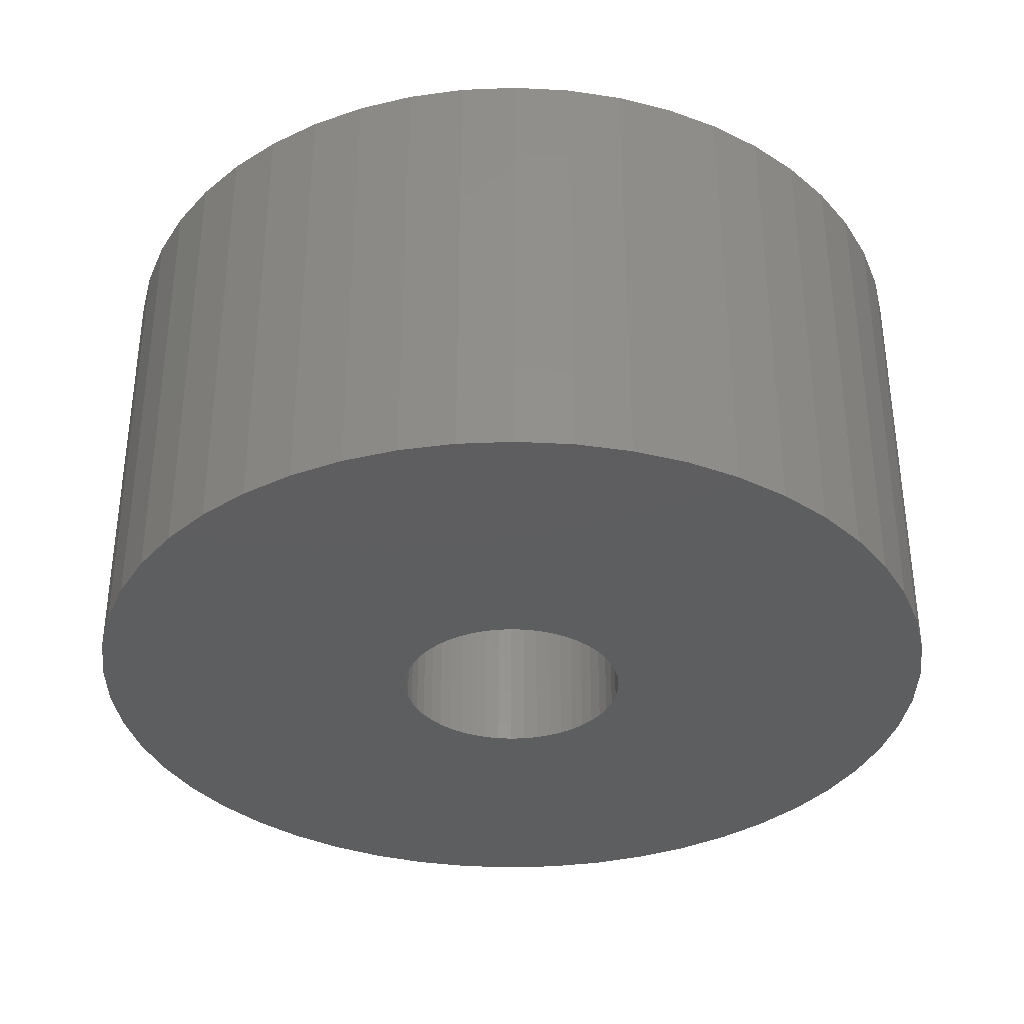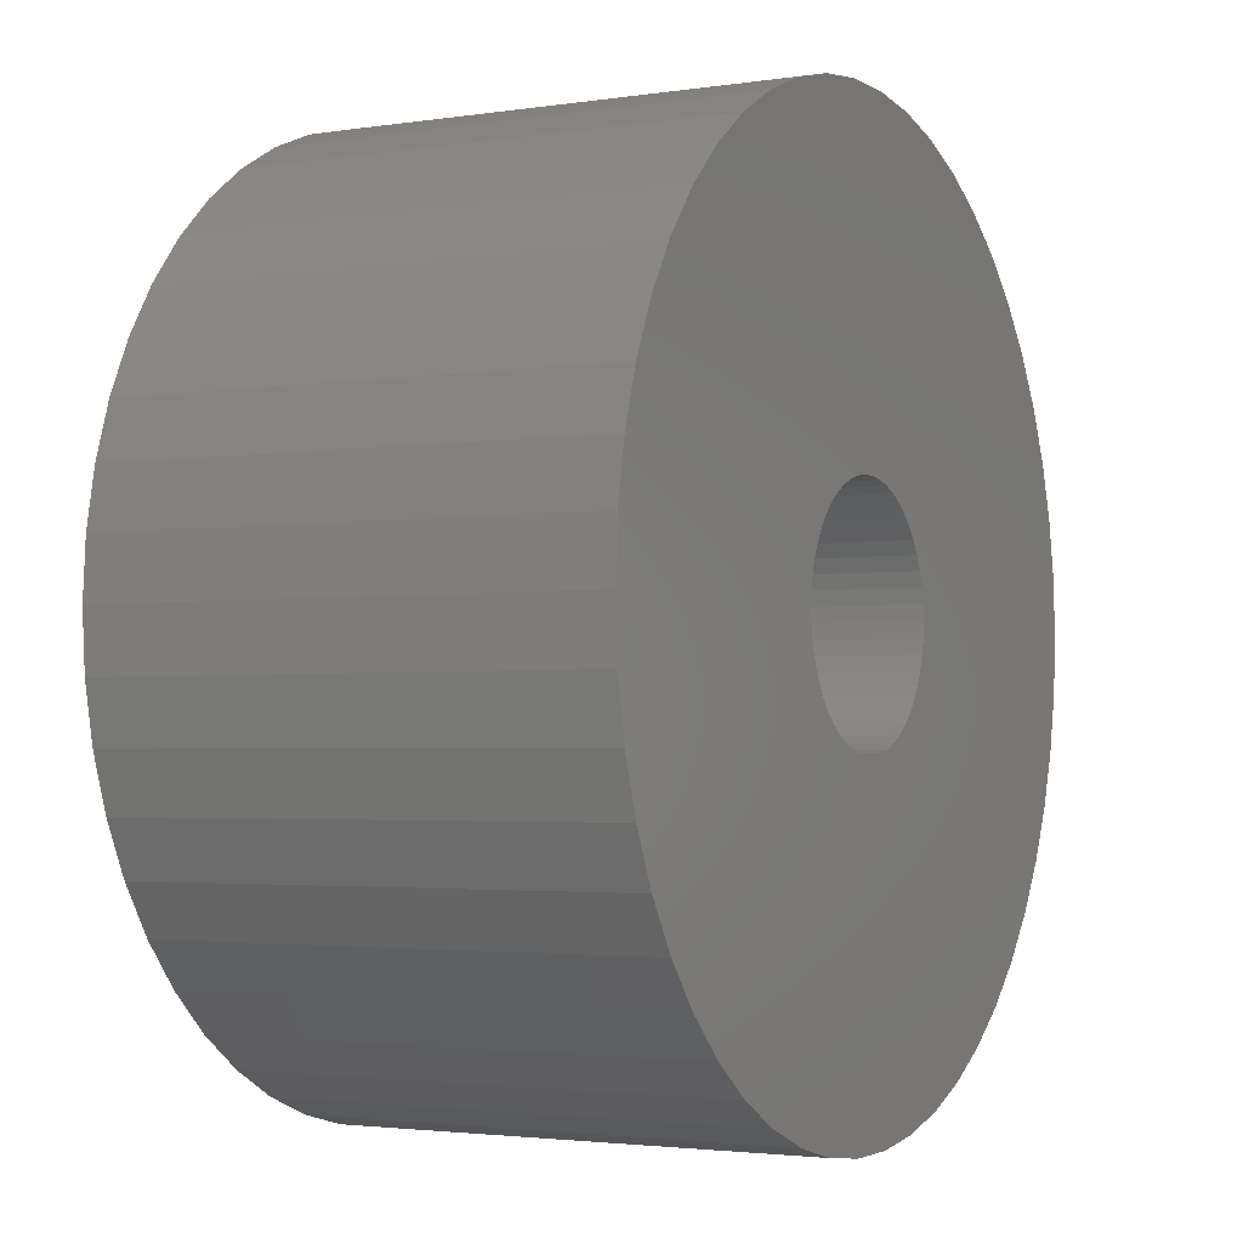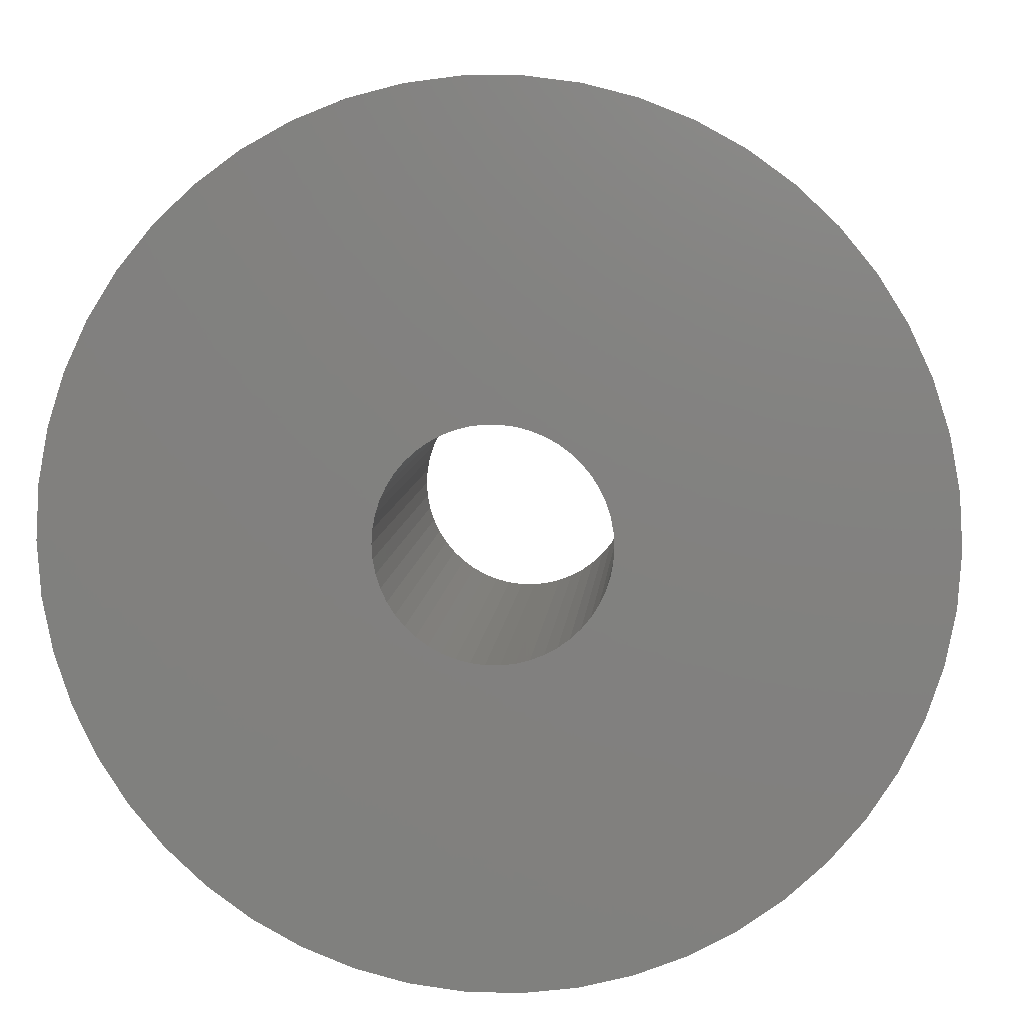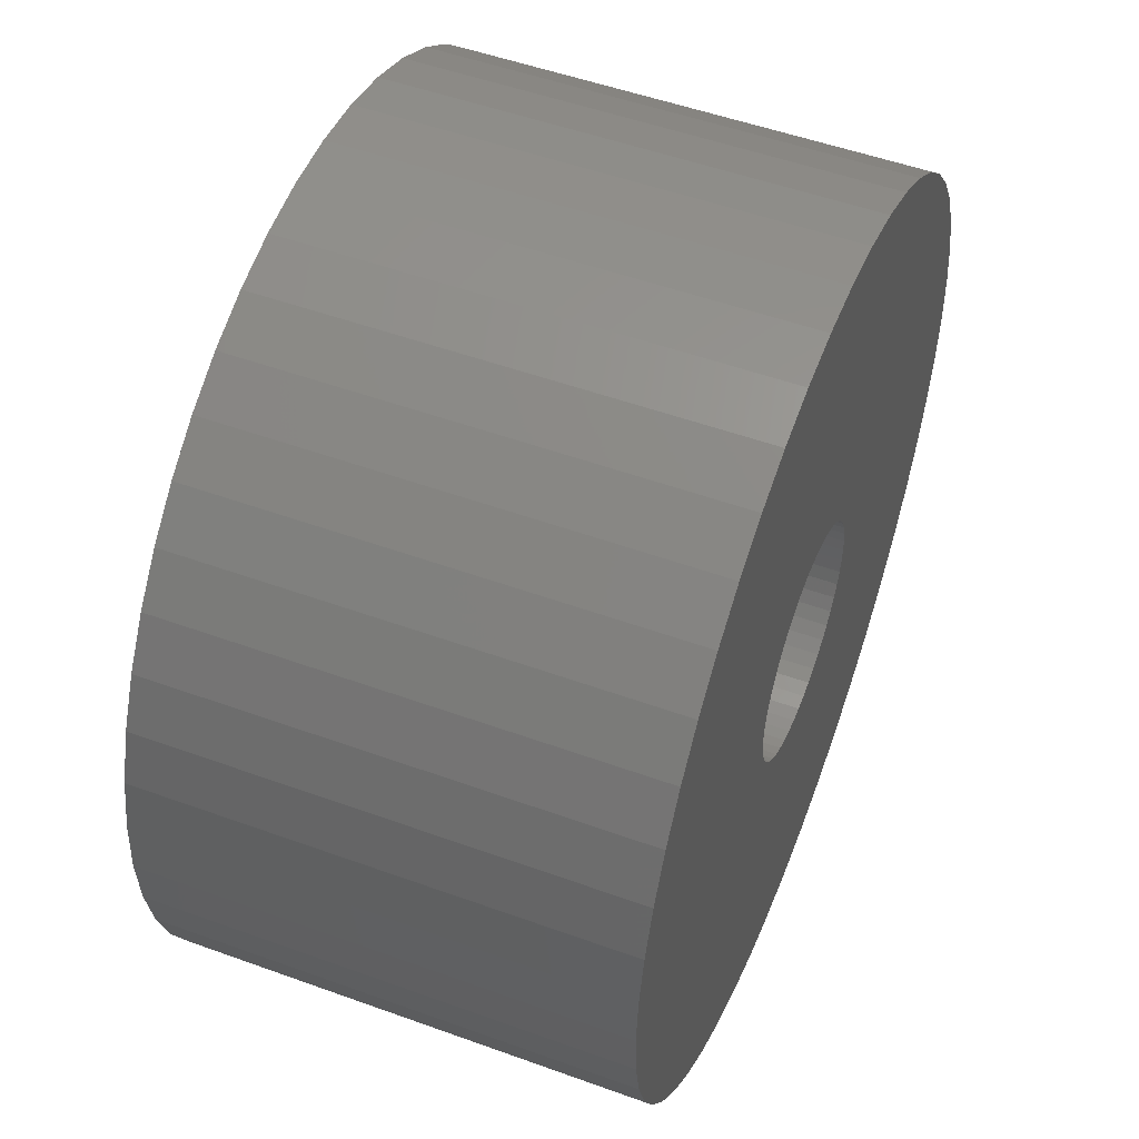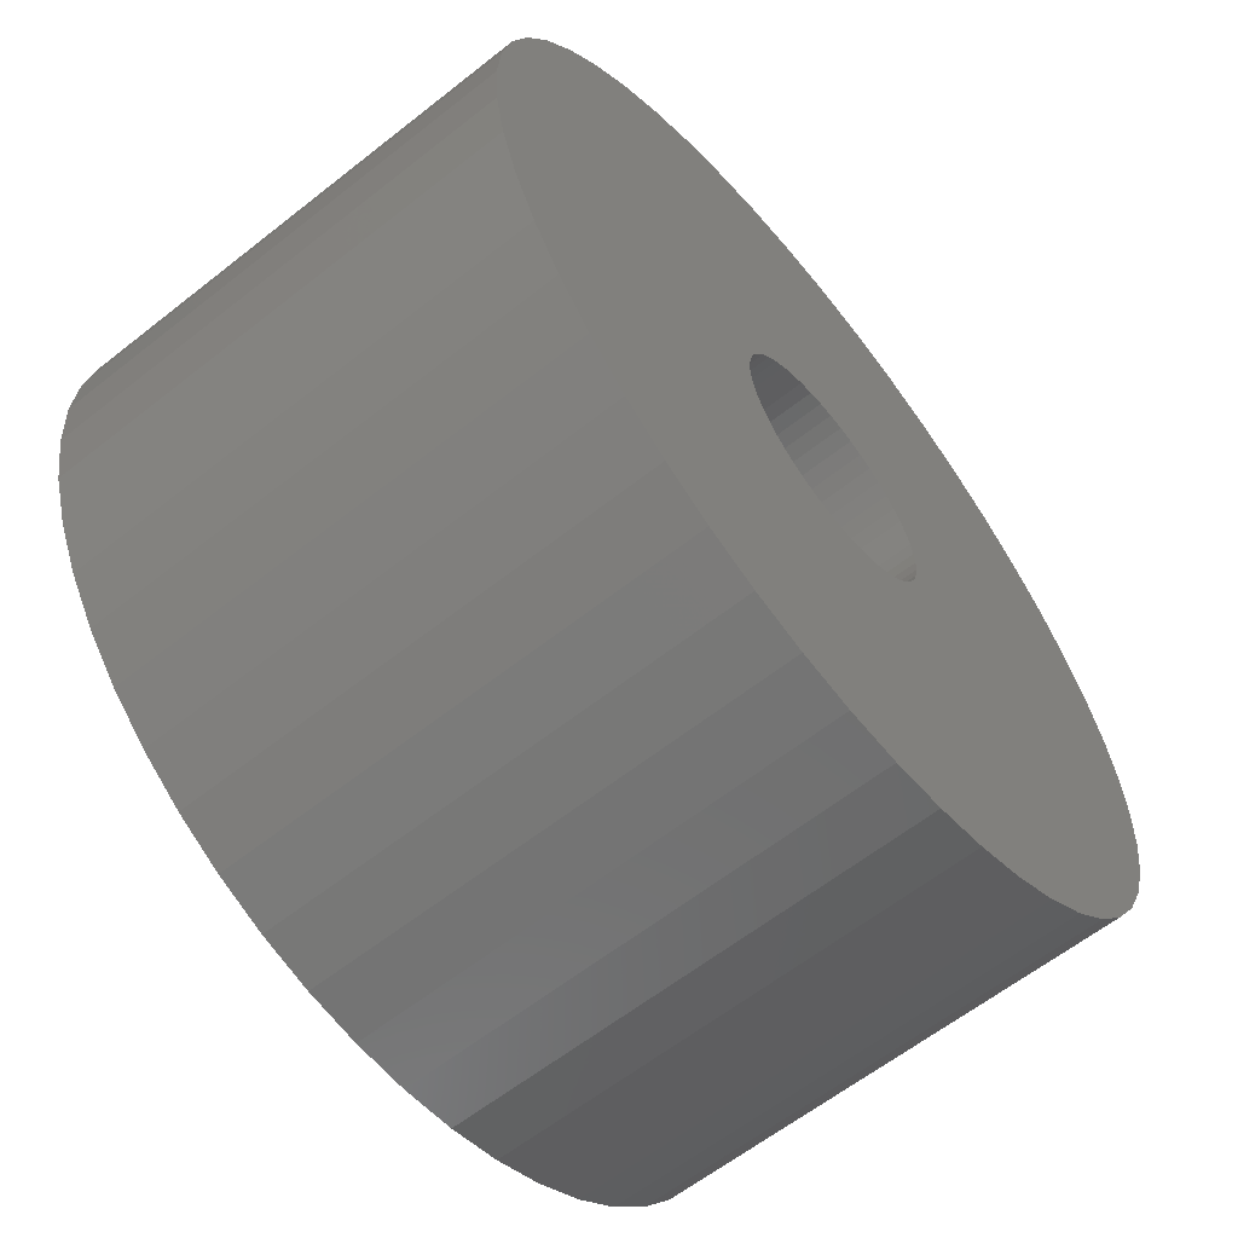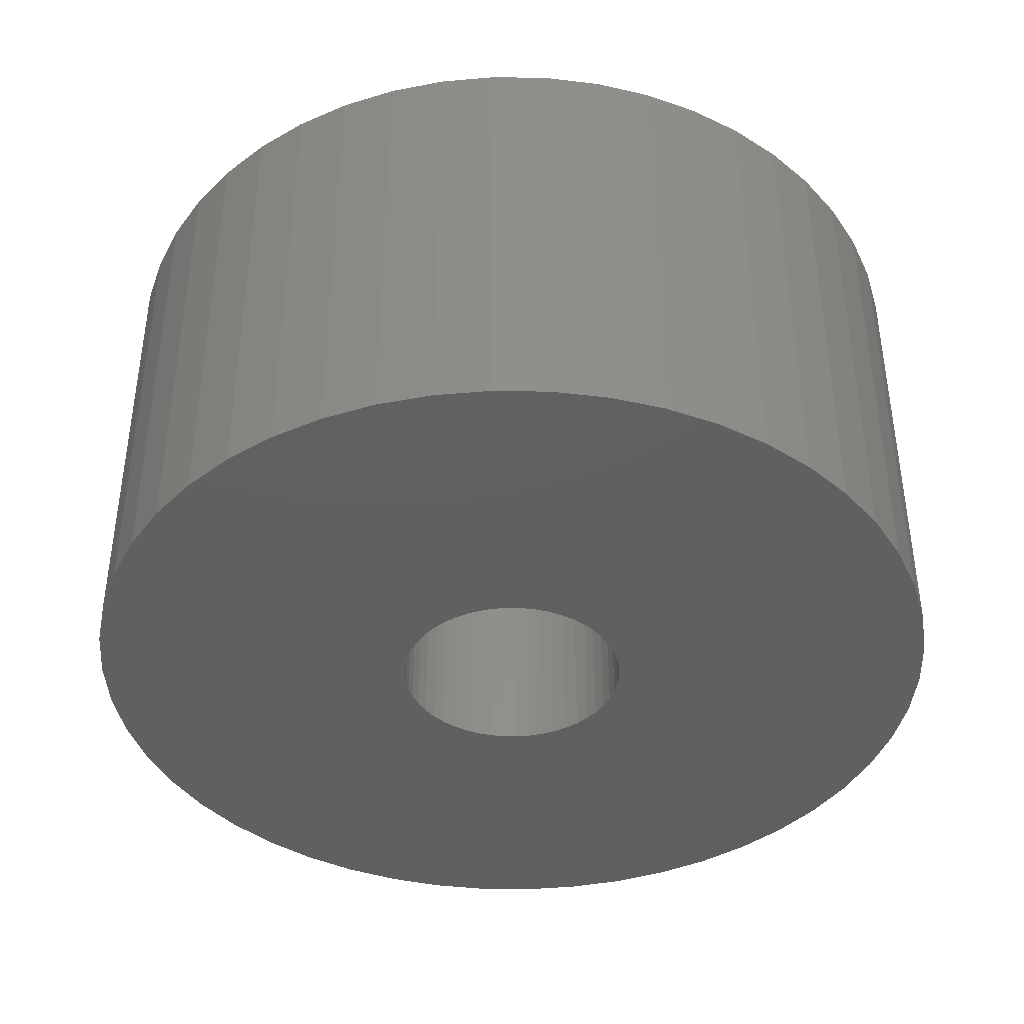
<metadata>
{"format":"stl","ext":"stl","renderer":"f3d","projection":"perspective","resolution":1024,"background":"white","views":[{"elev":-35.2,"azim":125.6,"up":"+Z"},{"elev":-2.6,"azim":118.2,"up":"+Y"},{"elev":8.0,"azim":4.6,"up":"+Y"},{"elev":51.8,"azim":-68.6,"up":"+Y"},{"elev":-61.4,"azim":128.8,"up":"+Y"},{"elev":-40.8,"azim":114.1,"up":"+Z"}]}
</metadata>
<code>
# stl→obj: 200 verts, 400 faces
v 20 0 10.5
v 19.84 2.507 -10.5
v 19.84 2.507 10.5
v 20 0 -10.5
v -20 0 -10.5
v -19.84 2.507 10.5
v -19.84 2.507 -10.5
v -20 0 10.5
v 1.256 19.96 -10.5
v -1.256 19.96 10.5
v 1.256 19.96 10.5
v -1.256 19.96 -10.5
v 14.58 13.69 -10.5
v 12.75 15.41 10.5
v 14.58 13.69 10.5
v 12.75 15.41 -10.5
v -12.75 15.41 -10.5
v -14.58 13.69 10.5
v -12.75 15.41 10.5
v -14.58 13.69 -10.5
v -6.18 19.02 -10.5
v -8.516 18.1 10.5
v -6.18 19.02 10.5
v -8.516 18.1 -10.5
v 18.6 7.362 10.5
v 17.53 9.635 -10.5
v 17.53 9.635 10.5
v 18.6 7.362 -10.5
v 8.516 18.1 -10.5
v 6.18 19.02 10.5
v 8.516 18.1 10.5
v 6.18 19.02 -10.5
v 10.72 16.89 10.5
v 10.72 16.89 -10.5
v -17.53 9.635 -10.5
v -16.18 11.76 10.5
v -16.18 11.76 -10.5
v -17.53 9.635 10.5
v -19.37 4.974 -10.5
v -18.6 7.362 10.5
v -18.6 7.362 -10.5
v -19.37 4.974 10.5
v -10.72 16.89 10.5
v -10.72 16.89 -10.5
v -3.748 19.65 10.5
v -3.748 19.65 -10.5
v 19.84 -2.507 10.5
v 19.84 -2.507 -10.5
v -6.18 -19.02 -10.5
v -3.748 -19.65 10.5
v -6.18 -19.02 10.5
v -3.748 -19.65 -10.5
v 1.256 -19.96 -10.5
v 3.748 -19.65 10.5
v 1.256 -19.96 10.5
v 3.748 -19.65 -10.5
v 19.37 4.974 10.5
v 19.37 4.974 -10.5
v 16.18 11.76 10.5
v 16.18 11.76 -10.5
v 3.748 19.65 10.5
v 3.748 19.65 -10.5
v 18.6 -7.362 10.5
v 19.37 -4.974 -10.5
v 19.37 -4.974 10.5
v 18.6 -7.362 -10.5
v -18.6 -7.362 -10.5
v -19.37 -4.974 10.5
v -19.37 -4.974 -10.5
v -18.6 -7.362 10.5
v 6.18 -19.02 -10.5
v 8.516 -18.1 10.5
v 6.18 -19.02 10.5
v 8.516 -18.1 -10.5
v 5.25 0 10.5
v 5.209 0.658 10.5
v 5.085 1.306 10.5
v 5.209 -0.658 10.5
v 4.881 1.933 10.5
v 4.601 2.529 10.5
v 5.085 -1.306 10.5
v 4.247 3.086 10.5
v 3.827 3.594 10.5
v 4.881 -1.933 10.5
v 3.346 4.045 10.5
v 17.53 -9.635 10.5
v 2.813 4.433 10.5
v 4.601 -2.529 10.5
v 2.235 4.75 10.5
v 16.18 -11.76 10.5
v 4.247 -3.086 10.5
v 1.622 4.993 10.5
v 0.9838 5.157 10.5
v 0.3296 5.24 10.5
v -0.3296 5.24 10.5
v -0.9838 5.157 10.5
v -1.622 4.993 10.5
v -2.235 4.75 10.5
v -2.813 4.433 10.5
v -3.346 4.045 10.5
v -3.827 3.594 10.5
v -4.247 3.086 10.5
v 14.58 -13.69 10.5
v 3.827 -3.594 10.5
v 12.75 -15.41 10.5
v 3.346 -4.045 10.5
v 10.72 -16.89 10.5
v 2.813 -4.433 10.5
v 2.235 -4.75 10.5
v 1.622 -4.993 10.5
v 0.9838 -5.157 10.5
v 0.3296 -5.24 10.5
v -0.3296 -5.24 10.5
v -1.256 -19.96 10.5
v -0.9838 -5.157 10.5
v -1.622 -4.993 10.5
v -2.235 -4.75 10.5
v -8.516 -18.1 10.5
v -2.813 -4.433 10.5
v -10.72 -16.89 10.5
v -3.346 -4.045 10.5
v -12.75 -15.41 10.5
v -3.827 -3.594 10.5
v -14.58 -13.69 10.5
v -4.247 -3.086 10.5
v -16.18 -11.76 10.5
v -4.601 -2.529 10.5
v -17.53 -9.635 10.5
v -4.881 -1.933 10.5
v -5.085 -1.306 10.5
v -5.209 -0.658 10.5
v -19.84 -2.507 10.5
v -5.25 0 10.5
v -4.601 2.529 10.5
v -4.881 1.933 10.5
v -5.085 1.306 10.5
v -5.209 0.658 10.5
v 10.72 -16.89 -10.5
v 16.18 -11.76 -10.5
v 14.58 -13.69 -10.5
v 17.53 -9.635 -10.5
v -1.256 -19.96 -10.5
v -8.516 -18.1 -10.5
v -14.58 -13.69 -10.5
v -16.18 -11.76 -10.5
v -19.84 -2.507 -10.5
v 12.75 -15.41 -10.5
v -12.75 -15.41 -10.5
v -10.72 -16.89 -10.5
v -17.53 -9.635 -10.5
v 5.25 0 -10.5
v 5.209 -0.658 -10.5
v 5.085 -1.306 -10.5
v 5.209 0.658 -10.5
v 4.881 -1.933 -10.5
v 4.601 -2.529 -10.5
v 5.085 1.306 -10.5
v 4.247 -3.086 -10.5
v 3.827 -3.594 -10.5
v 4.881 1.933 -10.5
v 3.346 -4.045 -10.5
v 2.813 -4.433 -10.5
v 4.601 2.529 -10.5
v 2.235 -4.75 -10.5
v 4.247 3.086 -10.5
v 1.622 -4.993 -10.5
v 0.9838 -5.157 -10.5
v 0.3296 -5.24 -10.5
v -0.3296 -5.24 -10.5
v -0.9838 -5.157 -10.5
v -1.622 -4.993 -10.5
v -2.235 -4.75 -10.5
v -2.813 -4.433 -10.5
v -3.346 -4.045 -10.5
v -3.827 -3.594 -10.5
v -4.247 -3.086 -10.5
v 3.827 3.594 -10.5
v 3.346 4.045 -10.5
v 2.813 4.433 -10.5
v 2.235 4.75 -10.5
v 1.622 4.993 -10.5
v 0.9838 5.157 -10.5
v 0.3296 5.24 -10.5
v -0.3296 5.24 -10.5
v -0.9838 5.157 -10.5
v -1.622 4.993 -10.5
v -2.235 4.75 -10.5
v -2.813 4.433 -10.5
v -3.346 4.045 -10.5
v -3.827 3.594 -10.5
v -4.247 3.086 -10.5
v -4.601 2.529 -10.5
v -4.881 1.933 -10.5
v -5.085 1.306 -10.5
v -5.209 0.658 -10.5
v -5.25 0 -10.5
v -4.601 -2.529 -10.5
v -4.881 -1.933 -10.5
v -5.085 -1.306 -10.5
v -5.209 -0.658 -10.5
f 1 2 3
f 2 1 4
f 5 6 7
f 6 5 8
f 9 10 11
f 10 9 12
f 13 14 15
f 14 13 16
f 17 18 19
f 18 17 20
f 21 22 23
f 22 21 24
f 25 26 27
f 26 25 28
f 29 30 31
f 30 29 32
f 16 33 14
f 33 16 34
f 35 36 37
f 36 35 38
f 37 18 20
f 18 37 36
f 39 40 41
f 40 39 42
f 24 43 22
f 43 24 44
f 12 45 10
f 45 12 46
f 47 4 1
f 4 47 48
f 49 50 51
f 50 49 52
f 53 54 55
f 54 53 56
f 57 28 25
f 28 57 58
f 3 58 57
f 58 3 2
f 59 13 15
f 13 59 60
f 27 60 59
f 60 27 26
f 32 61 30
f 61 32 62
f 62 11 61
f 11 62 9
f 41 38 35
f 38 41 40
f 46 23 45
f 23 46 21
f 63 64 65
f 64 63 66
f 65 48 47
f 48 65 64
f 67 68 69
f 68 67 70
f 71 72 73
f 72 71 74
f 56 73 54
f 73 56 71
f 34 31 33
f 31 34 29
f 75 1 3
f 76 3 57
f 1 75 47
f 77 57 25
f 78 47 75
f 79 25 27
f 47 78 65
f 80 27 59
f 81 65 78
f 82 59 15
f 65 81 63
f 83 15 14
f 84 63 81
f 85 14 33
f 63 84 86
f 87 33 31
f 88 86 84
f 89 31 30
f 86 88 90
f 91 90 88
f 3 76 75
f 57 77 76
f 25 79 77
f 27 80 79
f 59 82 80
f 15 83 82
f 92 30 61
f 14 85 83
f 33 87 85
f 31 89 87
f 30 92 89
f 93 61 11
f 61 93 92
f 11 94 93
f 11 95 94
f 10 95 11
f 95 10 96
f 45 96 10
f 96 45 97
f 23 97 45
f 97 23 98
f 22 98 23
f 98 22 99
f 43 99 22
f 99 43 100
f 19 100 43
f 100 19 101
f 18 101 19
f 36 102 18
f 101 18 102
f 90 91 103
f 104 103 91
f 103 104 105
f 106 105 104
f 105 106 107
f 108 107 106
f 107 108 72
f 109 72 108
f 72 109 73
f 110 73 109
f 73 110 54
f 111 54 110
f 54 111 55
f 112 55 111
f 113 55 112
f 114 113 115
f 113 114 55
f 50 115 116
f 51 116 117
f 118 117 119
f 120 119 121
f 115 50 114
f 122 121 123
f 124 123 125
f 126 125 127
f 128 127 129
f 70 129 130
f 68 130 131
f 116 51 50
f 132 131 133
f 102 36 134
f 38 134 36
f 117 118 51
f 134 38 135
f 119 120 118
f 40 135 38
f 121 122 120
f 135 40 136
f 123 124 122
f 42 136 40
f 125 126 124
f 136 42 137
f 127 128 126
f 6 137 42
f 129 70 128
f 137 6 133
f 130 68 70
f 8 133 6
f 131 132 68
f 133 8 132
f 7 42 39
f 42 7 6
f 44 19 43
f 19 44 17
f 74 107 72
f 107 74 138
f 103 139 90
f 139 103 140
f 90 141 86
f 141 90 139
f 142 55 114
f 55 142 53
f 143 51 118
f 51 143 49
f 144 126 145
f 126 144 124
f 146 8 5
f 8 146 132
f 147 103 105
f 103 147 140
f 138 105 107
f 105 138 147
f 86 66 63
f 66 86 141
f 52 114 50
f 114 52 142
f 144 122 124
f 122 144 148
f 149 118 120
f 118 149 143
f 145 128 150
f 128 145 126
f 150 70 67
f 70 150 128
f 151 4 48
f 152 48 64
f 4 151 2
f 153 64 66
f 154 2 151
f 155 66 141
f 2 154 58
f 156 141 139
f 157 58 154
f 158 139 140
f 58 157 28
f 159 140 147
f 160 28 157
f 161 147 138
f 28 160 26
f 162 138 74
f 163 26 160
f 164 74 71
f 26 163 60
f 165 60 163
f 48 152 151
f 64 153 152
f 66 155 153
f 141 156 155
f 139 158 156
f 140 159 158
f 166 71 56
f 147 161 159
f 138 162 161
f 74 164 162
f 71 166 164
f 167 56 53
f 56 167 166
f 53 168 167
f 53 169 168
f 142 169 53
f 169 142 170
f 52 170 142
f 170 52 171
f 49 171 52
f 171 49 172
f 143 172 49
f 172 143 173
f 149 173 143
f 173 149 174
f 148 174 149
f 174 148 175
f 144 175 148
f 145 176 144
f 175 144 176
f 60 165 13
f 177 13 165
f 13 177 16
f 178 16 177
f 16 178 34
f 179 34 178
f 34 179 29
f 180 29 179
f 29 180 32
f 181 32 180
f 32 181 62
f 182 62 181
f 62 182 9
f 183 9 182
f 184 9 183
f 12 184 185
f 184 12 9
f 46 185 186
f 21 186 187
f 24 187 188
f 44 188 189
f 185 46 12
f 17 189 190
f 20 190 191
f 37 191 192
f 35 192 193
f 41 193 194
f 39 194 195
f 186 21 46
f 7 195 196
f 176 145 197
f 150 197 145
f 187 24 21
f 197 150 198
f 188 44 24
f 67 198 150
f 189 17 44
f 198 67 199
f 190 20 17
f 69 199 67
f 191 37 20
f 199 69 200
f 192 35 37
f 146 200 69
f 193 41 35
f 200 146 196
f 194 39 41
f 5 196 146
f 195 7 39
f 196 5 7
f 69 132 146
f 132 69 68
f 148 120 122
f 120 148 149
f 163 82 165
f 82 163 80
f 181 89 92
f 89 181 180
f 187 97 98
f 97 187 186
f 135 192 134
f 192 135 193
f 153 78 152
f 78 153 81
f 178 83 85
f 83 178 177
f 184 94 95
f 94 184 183
f 180 87 89
f 87 180 179
f 133 195 137
f 195 133 196
f 102 190 101
f 190 102 191
f 188 98 99
f 98 188 187
f 186 96 97
f 96 186 185
f 151 76 154
f 76 151 75
f 174 123 121
f 123 174 175
f 127 198 129
f 198 127 197
f 162 109 108
f 109 162 164
f 165 83 177
f 83 165 82
f 182 92 93
f 92 182 181
f 183 93 94
f 93 183 182
f 179 85 87
f 85 179 178
f 136 193 135
f 193 136 194
f 137 194 136
f 194 137 195
f 134 191 102
f 191 134 192
f 185 95 96
f 95 185 184
f 189 99 100
f 99 189 188
f 190 100 101
f 100 190 189
f 152 75 151
f 75 152 78
f 159 91 158
f 91 159 104
f 131 196 133
f 196 131 200
f 125 197 127
f 197 125 176
f 167 112 111
f 112 167 168
f 161 108 106
f 108 161 162
f 160 80 163
f 80 160 79
f 157 79 160
f 79 157 77
f 154 77 157
f 77 154 76
f 156 84 155
f 84 156 88
f 155 81 153
f 81 155 84
f 158 88 156
f 88 158 91
f 169 115 113
f 115 169 170
f 129 199 130
f 199 129 198
f 130 200 131
f 200 130 199
f 123 176 125
f 176 123 175
f 164 110 109
f 110 164 166
f 166 111 110
f 111 166 167
f 168 113 112
f 113 168 169
f 172 119 117
f 119 172 173
f 159 106 104
f 106 159 161
f 173 121 119
f 121 173 174
f 170 116 115
f 116 170 171
f 171 117 116
f 117 171 172

</code>
